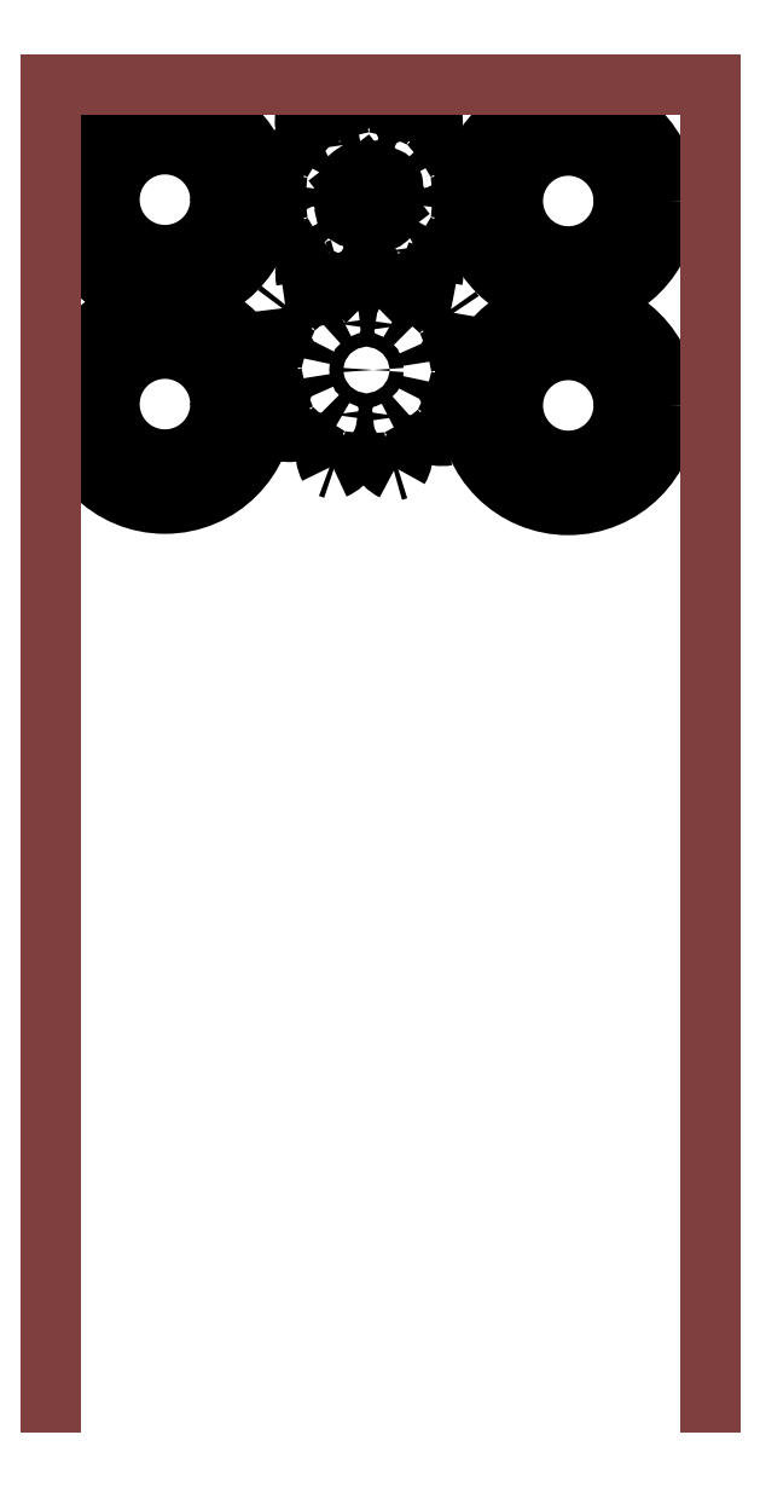
<metadata>
{"format":"dxf","ext":"dxf","renderer":"ezdxf+matplotlib","layout":"modelspace","background":"white","min_lineweight":24,"dpi":150}
</metadata>
<code>
0
SECTION
2
ENTITIES
0
CIRCLE
8
PREDEFINITO
10
-2526
20
1282
30
0
40
42.07
0
CIRCLE
8
DEFAULT
10
-2526
20
1282
30
0
40
49.07
0
CIRCLE
8
PREDEFINITO
10
-2526
20
1127
30
0
40
42.07
0
CIRCLE
8
DEFAULT
10
-2526
20
1127
30
0
40
49.07
0
CIRCLE
8
DEFAULT
10
-2526
20
1127
30
0
40
75.45
0
CIRCLE
8
PREDEFINITO
10
-2526
20
1127
30
0
40
68.45
0
CIRCLE
8
DEFAULT
10
-2526
20
1282
30
0
40
75.45
0
CIRCLE
8
PREDEFINITO
10
-2526
20
1282
30
0
40
68.45
0
CIRCLE
8
PREDEFINITO
10
-2680
20
1154
30
0
40
5.25
0
ARC
8
0
10
-2680
20
1154
30
0
40
79.14
50
321.2
51
323.8
0
ARC
8
0
10
-2680
20
1154
30
0
40
79.14
50
285.2
51
287.8
0
ARC
8
0
10
-2680
20
1154
30
0
40
79.14
50
249.2
51
251.8
0
ARC
8
0
10
-2680
20
1154
30
0
40
79.14
50
213.2
51
215.8
0
ARC
8
0
10
-2680
20
1154
30
0
40
79.14
50
177.2
51
179.8
0
ARC
8
0
10
-2680
20
1154
30
0
40
79.14
50
141.2
51
143.8
0
ARC
8
0
10
-2680
20
1154
30
0
40
49.46
50
151.5
51
169.5
0
ARC
8
0
10
-2740
20
1139
30
0
40
26.38
50
63.94
51
135.5
0
ARC
8
0
10
-2739
20
1172
30
0
40
26.38
50
221.4
51
293.1
0
ARC
8
0
10
-2680
20
1154
30
0
40
49.46
50
187.5
51
205.5
0
ARC
8
0
10
-2720
20
1107
30
0
40
26.38
50
99.94
51
171.5
0
ARC
8
0
10
-2738
20
1134
30
0
40
26.38
50
257.4
51
329.1
0
ARC
8
0
10
-2680
20
1154
30
0
40
49.46
50
223.5
51
241.5
0
ARC
8
0
10
-2684
20
1092
30
0
40
26.38
50
135.9
51
207.5
0
ARC
8
0
10
-2715
20
1103
30
0
40
26.38
50
293.4
51
5.055
0
ARC
8
0
10
-2680
20
1154
30
0
40
49.46
50
259.5
51
277.5
0
ARC
8
0
10
-2647
20
1101
30
0
40
26.38
50
171.9
51
243.5
0
ARC
8
0
10
-2678
20
1092
30
0
40
26.38
50
329.4
51
41.06
0
ARC
8
0
10
-2680
20
1154
30
0
40
49.46
50
295.5
51
313.5
0
ARC
8
0
10
-2622
20
1131
30
0
40
26.38
50
207.9
51
279.5
0
ARC
8
0
10
-2642
20
1105
30
0
40
26.38
50
5.446
51
77.06
0
ARC
8
0
10
-2680
20
1154
30
0
40
49.46
50
331.5
51
349.5
0
ARC
8
0
10
-2619
20
1169
30
0
40
26.38
50
243.9
51
315.5
0
ARC
8
0
10
-2680
20
1154
30
0
40
79.14
50
357.2
51
359.8
0
ARC
8
0
10
-2620
20
1136
30
0
40
26.38
50
41.45
51
113.1
0
ARC
8
0
10
-2680
20
1154
30
0
40
49.46
50
7.535
51
25.46
0
ARC
8
0
10
-2640
20
1201
30
0
40
26.38
50
279.9
51
351.5
0
ARC
8
0
10
-2680
20
1154
30
0
40
79.14
50
33.23
51
35.76
0
ARC
8
0
10
-2621
20
1175
30
0
40
26.38
50
77.45
51
149.1
0
ARC
8
0
10
-2680
20
1154
30
0
40
49.46
50
79.54
51
97.46
0
ARC
8
0
10
-2680
20
1154
30
0
40
49.46
50
115.5
51
133.5
0
ARC
8
0
10
-2737
20
1178
30
0
40
26.38
50
27.94
51
99.55
0
ARC
8
0
10
-2717
20
1203
30
0
40
26.38
50
185.4
51
257.1
0
CIRCLE
8
PREDEFINITO
10
-2655
20
1119
30
0
40
1.5
0
CIRCLE
8
PREDEFINITO
10
-2706
20
1120
30
0
40
1.5
0
CIRCLE
8
PREDEFINITO
10
-2704
20
1189
30
0
40
1.5
0
ARC
8
0
10
-2680
20
1154
30
0
40
79.14
50
69.23
51
71.76
0
ARC
8
0
10
-2680
20
1154
30
0
40
49.46
50
43.54
51
61.46
0
ARC
8
0
10
-2675
20
1216
30
0
40
26.38
50
315.9
51
27.55
0
ARC
8
0
10
-2644
20
1205
30
0
40
26.38
50
113.4
51
185.1
0
CIRCLE
8
PREDEFINITO
10
-2654
20
1188
30
0
40
1.5
0
ARC
8
0
10
-2680
20
1154
30
0
40
79.14
50
105.2
51
107.8
0
ARC
8
0
10
-2712
20
1207
30
0
40
26.38
50
351.9
51
63.55
0
ARC
8
0
10
-2681
20
1216
30
0
40
26.38
50
149.4
51
221.1
0
LINE
8
DEFAULT
10
-2686
20
1286
30
0
11
-2693
21
1281
31
0
0
LINE
8
DEFAULT
10
-2686
20
1271
30
0
11
-2679
21
1277
31
0
0
ARC
8
DEFAULT
10
-2690
20
1276
30
0
40
6
50
126.1
51
306.1
0
LINE
8
DEFAULT
10
-2664
20
1277
30
0
11
-2669
21
1284
31
0
0
LINE
8
DEFAULT
10
-2679
20
1277
30
0
11
-2673
21
1270
31
0
0
ARC
8
DEFAULT
10
-2668
20
1273
30
0
40
6
50
217.3
51
37.34
0
LINE
8
DEFAULT
10
-2676
20
1293
30
0
11
-2682
21
1301
31
0
0
ARC
8
DEFAULT
10
-2687
20
1297
30
0
40
6
50
37.34
51
217.3
0
LINE
8
DEFAULT
10
-2691
20
1293
30
0
11
-2686
21
1286
31
0
0
LINE
8
DEFAULT
10
-2669
20
1284
30
0
11
-2662
21
1289
31
0
0
ARC
8
DEFAULT
10
-2665
20
1294
30
0
40
6
50
306.1
51
126.1
0
LINE
8
DEFAULT
10
-2669
20
1299
30
0
11
-2676
21
1293
31
0
0
ARC
8
0
10
-2678
20
1285
30
0
40
79.14
50
304.9
51
307.5
0
ARC
8
0
10
-2678
20
1285
30
0
40
79.14
50
268.9
51
271.5
0
ARC
8
0
10
-2678
20
1285
30
0
40
79.14
50
232.9
51
235.5
0
ARC
8
0
10
-2678
20
1285
30
0
40
79.14
50
196.9
51
199.5
0
ARC
8
0
10
-2678
20
1285
30
0
40
79.14
50
160.9
51
163.5
0
ARC
8
0
10
-2678
20
1285
30
0
40
79.14
50
124.9
51
127.5
0
ARC
8
0
10
-2678
20
1285
30
0
40
79.14
50
52.92
51
55.46
0
ARC
8
0
10
-2678
20
1285
30
0
40
79.14
50
88.92
51
91.46
0
ARC
8
0
10
-2694
20
1345
30
0
40
26.38
50
335.6
51
47.24
0
ARC
8
0
10
-2678
20
1285
30
0
40
49.46
50
135.2
51
153.1
0
ARC
8
0
10
-2740
20
1288
30
0
40
26.38
50
47.63
51
119.2
0
ARC
8
0
10
-2730
20
1319
30
0
40
26.38
50
205.1
51
276.7
0
ARC
8
0
10
-2678
20
1285
30
0
40
49.46
50
171.2
51
189.1
0
ARC
8
0
10
-2729
20
1251
30
0
40
26.38
50
83.63
51
155.2
0
ARC
8
0
10
-2739
20
1282
30
0
40
26.38
50
241.1
51
312.7
0
ARC
8
0
10
-2678
20
1285
30
0
40
49.46
50
207.2
51
225.1
0
ARC
8
0
10
-2699
20
1227
30
0
40
26.38
50
119.6
51
191.2
0
ARC
8
0
10
-2726
20
1246
30
0
40
26.38
50
277.1
51
348.7
0
ARC
8
0
10
-2678
20
1285
30
0
40
49.46
50
243.2
51
261.1
0
ARC
8
0
10
-2661
20
1225
30
0
40
26.38
50
155.6
51
227.2
0
ARC
8
0
10
-2694
20
1225
30
0
40
26.38
50
313.1
51
24.75
0
ARC
8
0
10
-2678
20
1285
30
0
40
49.46
50
279.2
51
297.1
0
ARC
8
0
10
-2629
20
1246
30
0
40
26.38
50
191.6
51
263.2
0
ARC
8
0
10
-2655
20
1227
30
0
40
26.38
50
349.1
51
60.75
0
ARC
8
0
10
-2678
20
1285
30
0
40
49.46
50
315.2
51
333.1
0
ARC
8
0
10
-2616
20
1282
30
0
40
26.38
50
227.6
51
299.2
0
ARC
8
0
10
-2678
20
1285
30
0
40
79.14
50
340.9
51
343.5
0
ARC
8
0
10
-2626
20
1251
30
0
40
26.38
50
25.14
51
96.75
0
ARC
8
0
10
-2678
20
1285
30
0
40
49.46
50
351.2
51
9.149
0
ARC
8
0
10
-2626
20
1319
30
0
40
26.38
50
263.6
51
335.2
0
ARC
8
0
10
-2678
20
1285
30
0
40
79.14
50
16.92
51
19.46
0
ARC
8
0
10
-2616
20
1288
30
0
40
26.38
50
61.14
51
132.7
0
ARC
8
0
10
-2678
20
1285
30
0
40
49.46
50
27.23
51
45.15
0
ARC
8
0
10
-2656
20
1343
30
0
40
26.38
50
299.6
51
11.24
0
ARC
8
0
10
-2629
20
1324
30
0
40
26.38
50
97.14
51
168.7
0
ARC
8
0
10
-2678
20
1285
30
0
40
49.46
50
63.23
51
81.15
0
ARC
8
0
10
-2662
20
1345
30
0
40
26.38
50
133.1
51
204.7
0
ARC
8
0
10
-2678
20
1285
30
0
40
49.46
50
99.23
51
117.1
0
ARC
8
0
10
-2726
20
1324
30
0
40
26.38
50
11.63
51
83.24
0
ARC
8
0
10
-2700
20
1343
30
0
40
26.38
50
169.1
51
240.7
0
CIRCLE
8
PREDEFINITO
10
-2664
20
1245
30
0
40
1.5
0
CIRCLE
8
PREDEFINITO
10
-2712
20
1260
30
0
40
1.5
0
CIRCLE
8
PREDEFINITO
10
-2691
20
1326
30
0
40
1.5
0
CIRCLE
8
PREDEFINITO
10
-2643
20
1310
30
0
40
1.5
0
CIRCLE
8
PREDEFINITO
10
-2832
20
1283
30
0
40
42.07
0
CIRCLE
8
DEFAULT
10
-2832
20
1283
30
0
40
49.07
0
CIRCLE
8
PREDEFINITO
10
-2832
20
1128
30
0
40
42.07
0
CIRCLE
8
DEFAULT
10
-2832
20
1128
30
0
40
49.07
0
CIRCLE
8
DEFAULT
10
-2832
20
1128
30
0
40
75.45
0
CIRCLE
8
PREDEFINITO
10
-2832
20
1128
30
0
40
68.45
0
CIRCLE
8
DEFAULT
10
-2832
20
1283
30
0
40
75.45
0
CIRCLE
8
PREDEFINITO
10
-2832
20
1283
30
0
40
68.45
0
LINE
8
GEARS
10
-2419
20
1371
30
0
11
-2419
21
370.9
31
0
0
LINE
8
GEARS
10
-2919
20
370.9
30
0
11
-2919
21
1371
31
0
0
LINE
8
GEARS
10
-2919
20
1371
30
0
11
-2419
21
1371
31
0
0
ENDSEC
0
EOF

</code>
